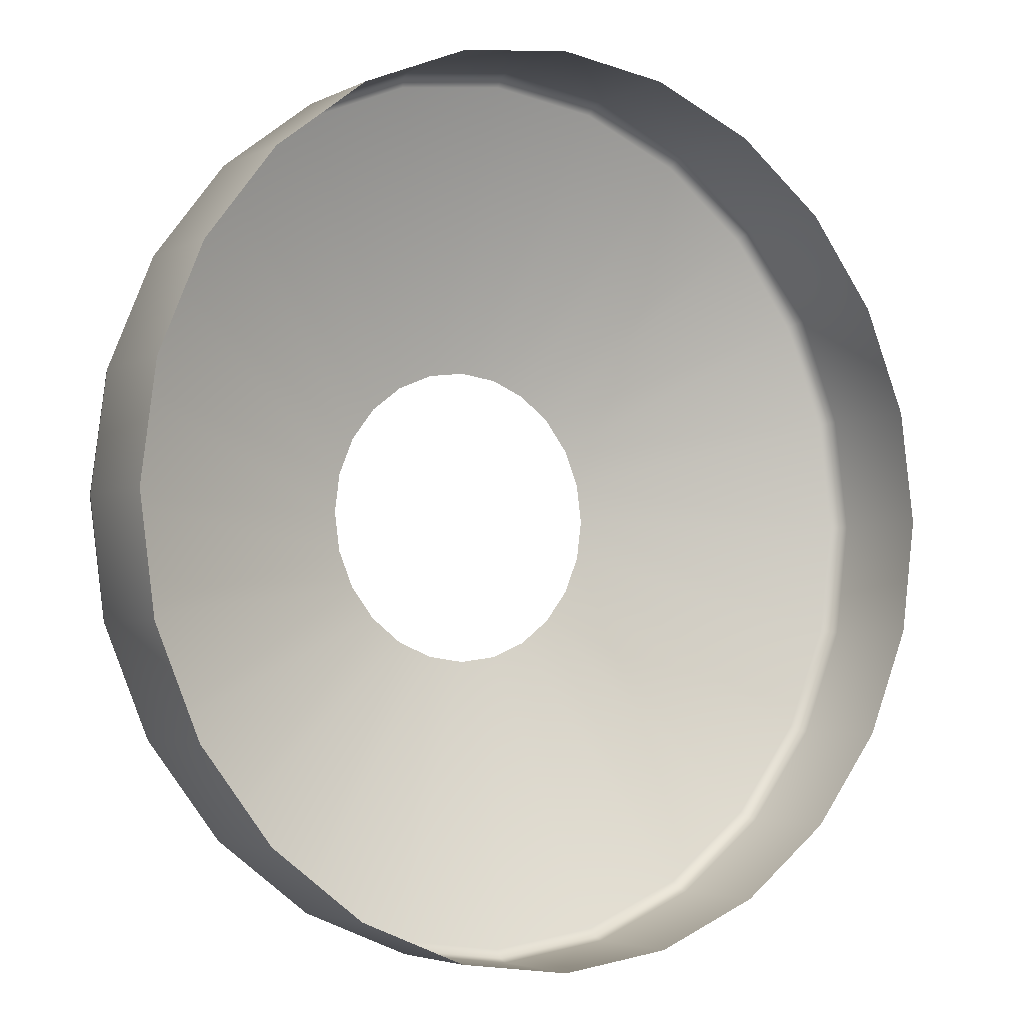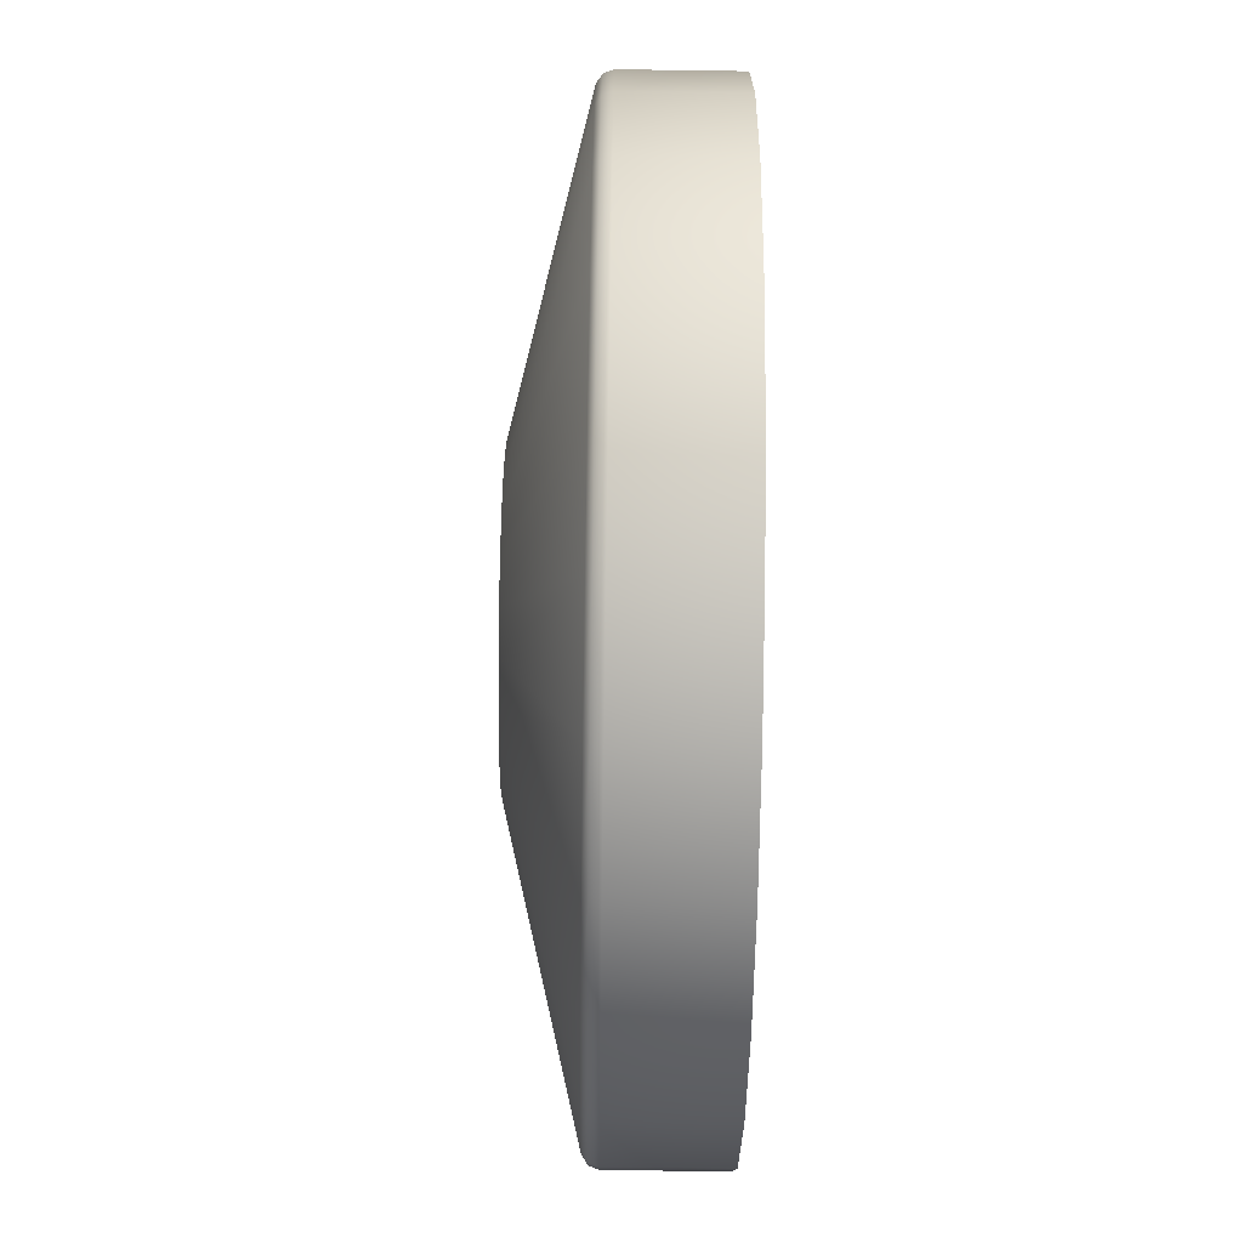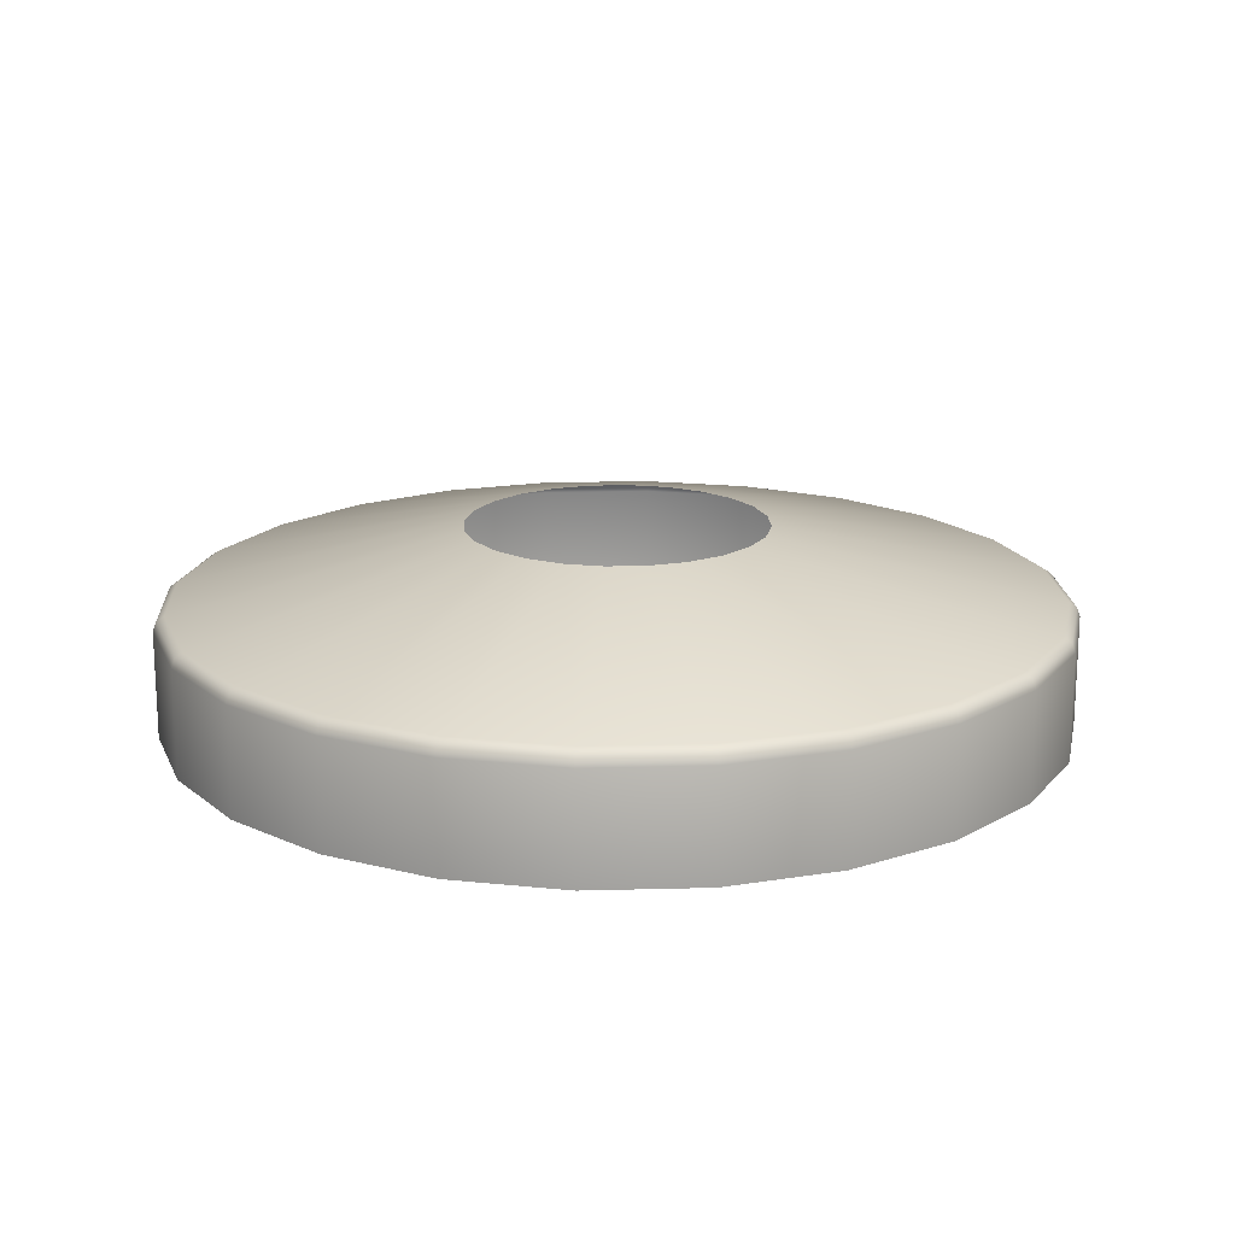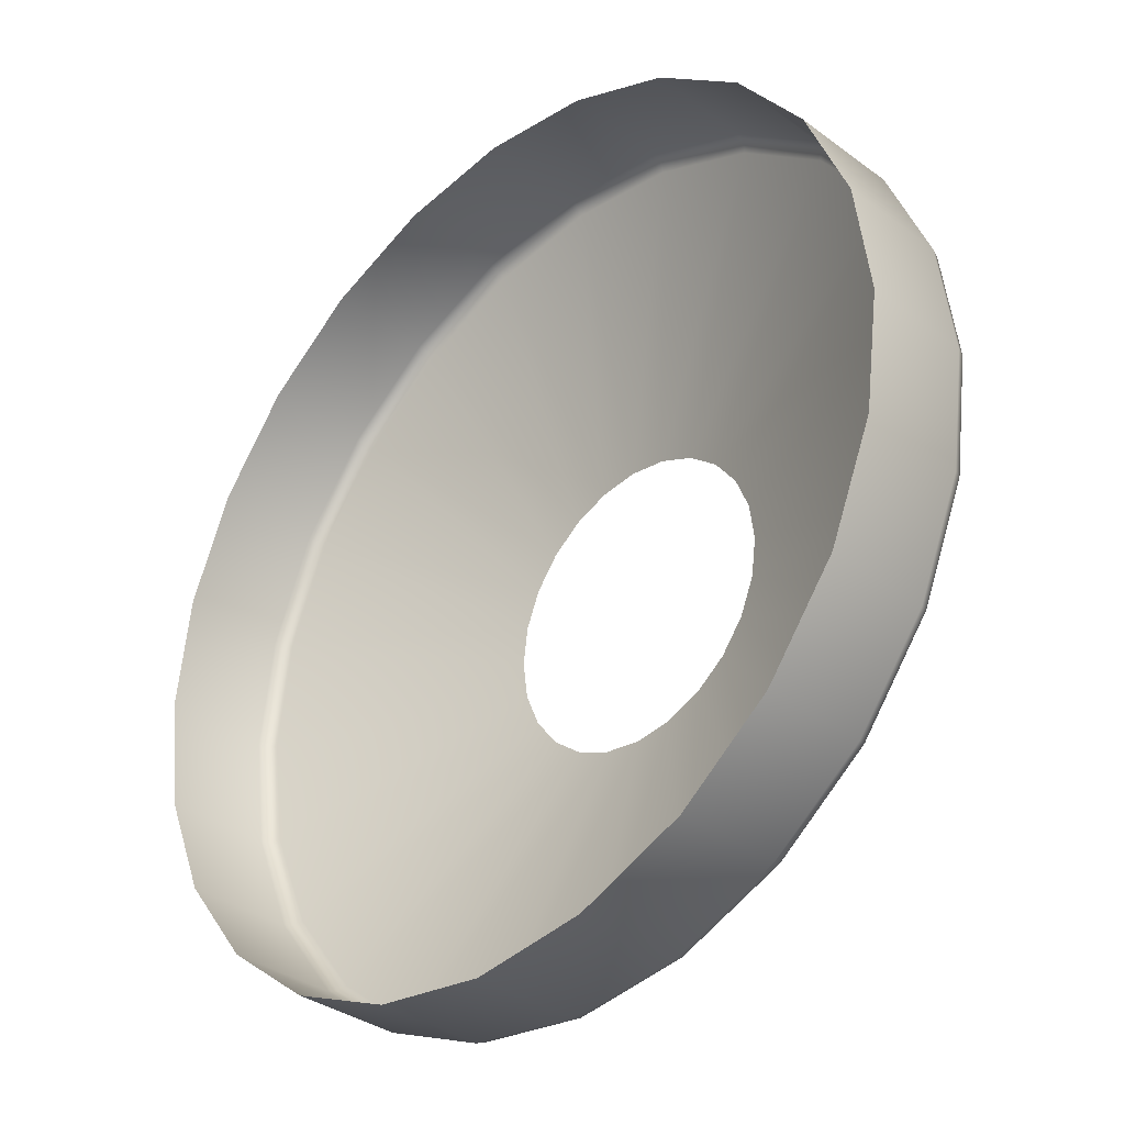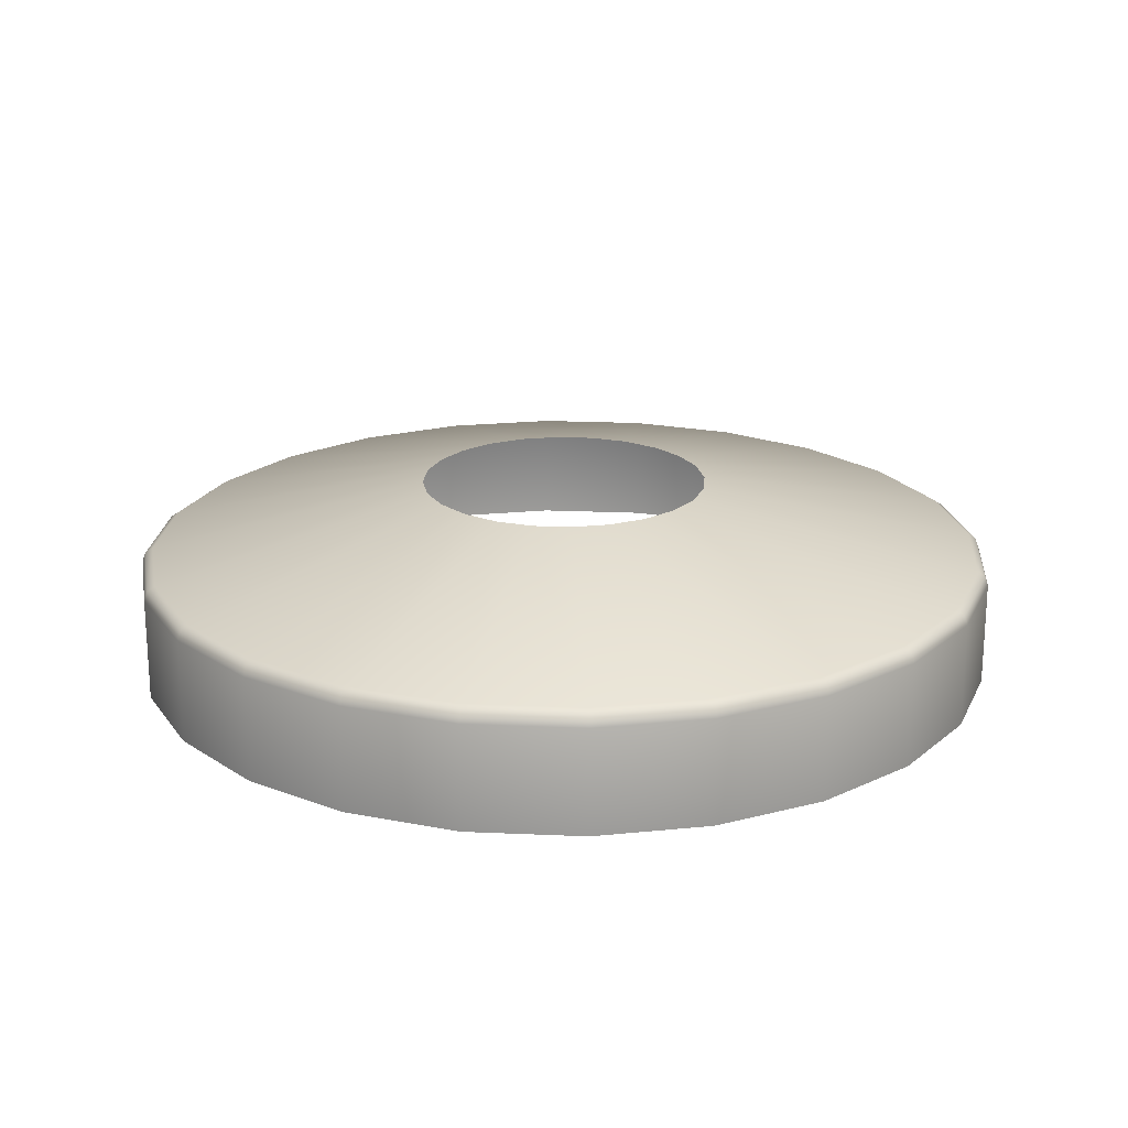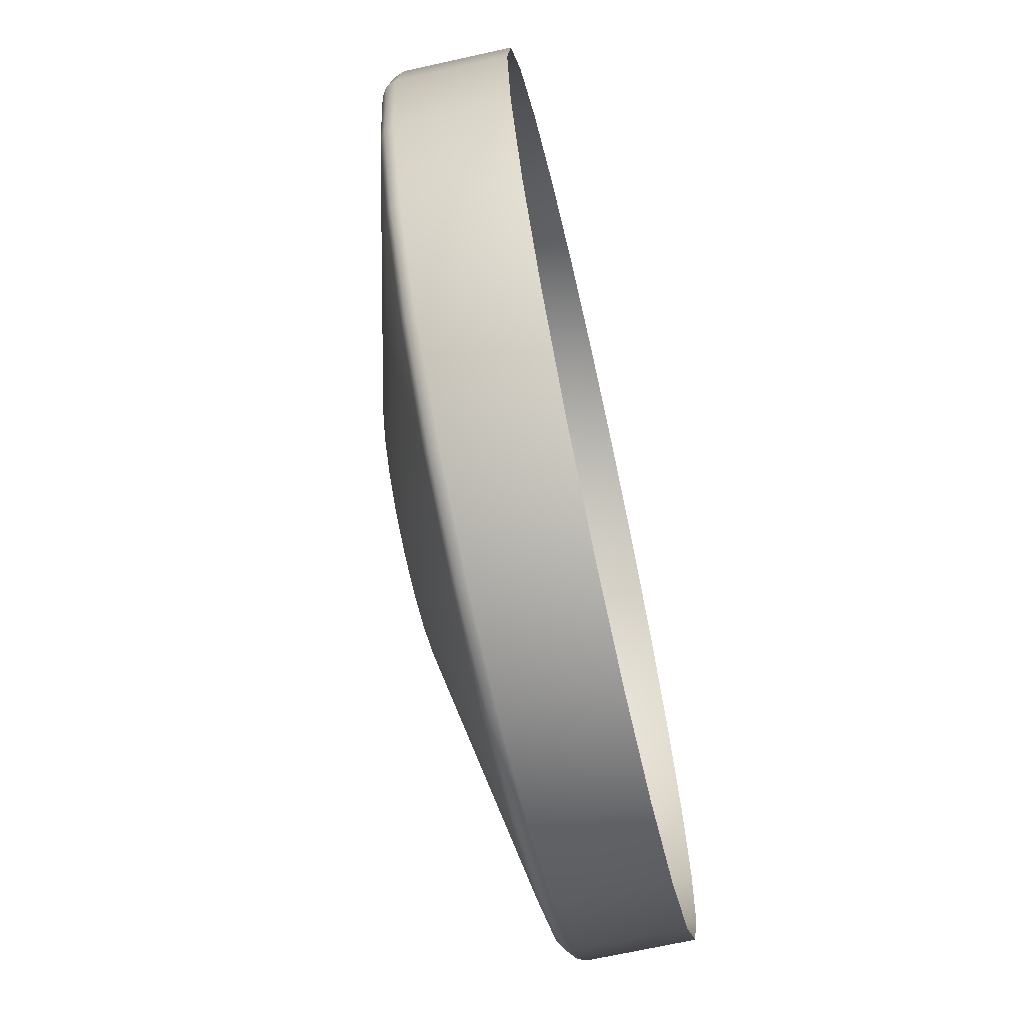
<metadata>
{"format":"obj","ext":"obj","renderer":"f3d","projection":"perspective","resolution":1024,"background":"white","views":[{"elev":-3.9,"azim":-32.9,"up":"+Z"},{"elev":-79.1,"azim":-90.8,"up":"+Z"},{"elev":17.4,"azim":-85.6,"up":"+Y"},{"elev":-34.4,"azim":45.2,"up":"+Z"},{"elev":20.6,"azim":-122.9,"up":"+Y"},{"elev":-68.1,"azim":-77.4,"up":"+Z"}]}
</metadata>
<code>
o mesh1
v 0.9375 -0.2 -2.096e-18
v 0.9056 -0.2 0.2426
v 0.8119 -0.2 0.4688
v 0.6629 -0.2 0.6629
v 0.4688 -0.2 0.8119
v 0.2426 -0.2 0.9056
v 0 -0.2 0.9375
v -0.2426 -0.2 0.9056
v -0.4688 -0.2 0.8119
v -0.6629 -0.2 0.6629
v -0.8119 -0.2 0.4688
v -0.9056 -0.2 0.2426
v -0.9375 -0.2 1.127e-16
v -0.9056 -0.2 -0.2426
v -0.8119 -0.2 -0.4688
v -0.6629 -0.2 -0.6629
v -0.4688 -0.2 -0.8119
v -0.2426 -0.2 -0.9056
v -2.296e-16 -0.2 -0.9375
v 0.2426 -0.2 -0.9056
v 0.4688 -0.2 -0.8119
v 0.6629 -0.2 -0.6629
v 0.8119 -0.2 -0.4688
v 0.9056 -0.2 -0.2426
v 0.3019 0.2 0.08088
v 0.3125 0.2 -1.303e-17
v 0.3019 0.2 -0.08088
v 0.2706 0.2 -0.1562
v 0.221 0.2 -0.221
v 0.1562 0.2 -0.2706
v 0.08088 0.2 -0.3019
v -1.399e-16 0.2 -0.3125
v -0.08088 0.2 -0.3019
v -0.1562 0.2 -0.2706
v -0.221 0.2 -0.221
v -0.2706 0.2 -0.1562
v -0.3019 0.2 -0.08088
v -0.3125 0.2 2.524e-17
v -0.3019 0.2 0.08088
v -0.2706 0.2 0.1562
v -0.221 0.2 0.221
v -0.1562 0.2 0.2706
v -0.08088 0.2 0.3019
v -6.333e-17 0.2 0.3125
v 0.08088 0.2 0.3019
v 0.1562 0.2 0.2706
v 0.221 0.2 0.221
v 0.2706 0.2 0.1562
v 0.9375 0.025 -2.096e-18
v 0.9132 0.05583 -2.522e-18
v 0.8821 0.05583 0.2364
v 0.9056 0.025 0.2426
v 0.7908 0.05583 0.4566
v 0.8119 0.025 0.4688
v 0.6457 0.05583 0.6457
v 0.6629 0.025 0.6629
v 0.4566 0.05583 0.7908
v 0.4688 0.025 0.8119
v 0.2364 0.05583 0.8821
v 0.2426 0.025 0.9056
v -2.463e-18 0.05583 0.9132
v 0 0.025 0.9375
v -0.2364 0.05583 0.8821
v -0.2426 0.025 0.9056
v -0.4566 0.05583 0.7908
v -0.4688 0.025 0.8119
v -0.6457 0.05583 0.6457
v -0.6629 0.025 0.6629
v -0.7908 0.05583 0.4566
v -0.8119 0.025 0.4688
v -0.8821 0.05583 0.2364
v -0.9056 0.025 0.2426
v -0.9132 0.05583 1.093e-16
v -0.9375 0.025 1.127e-16
v -0.8821 0.05583 -0.2364
v -0.9056 0.025 -0.2426
v -0.7908 0.05583 -0.4566
v -0.8119 0.025 -0.4688
v -0.6457 0.05583 -0.6457
v -0.6629 0.025 -0.6629
v -0.4566 0.05583 -0.7908
v -0.4688 0.025 -0.8119
v -0.2364 0.05583 -0.8821
v -0.2426 0.025 -0.9056
v -2.261e-16 0.05583 -0.9132
v -2.296e-16 0.025 -0.9375
v 0.2364 0.05583 -0.8821
v 0.2426 0.025 -0.9056
v 0.4566 0.05583 -0.7908
v 0.4688 0.025 -0.8119
v 0.6457 0.05583 -0.6457
v 0.6629 0.025 -0.6629
v 0.7908 0.05583 -0.4566
v 0.8119 0.025 -0.4688
v 0.8821 0.05583 -0.2364
v 0.9056 0.025 -0.2426
v 0.8056 0.04427 0.4651
v 0.6578 0.04427 0.6578
v 0.4651 0.04427 0.8056
v 0.2408 0.04427 0.8985
v -4.076e-19 0.04427 0.9302
v -0.2408 0.04427 0.8985
v -0.4651 0.04427 0.8056
v -0.6578 0.04427 0.6578
v -0.8056 0.04427 0.4651
v -0.8985 0.04427 0.2408
v -0.9302 0.04427 1.127e-16
v -0.8985 0.04427 -0.2408
v -0.8056 0.04427 -0.4651
v -0.6578 0.04427 -0.6578
v -0.4651 0.04427 -0.8056
v -0.2408 0.04427 -0.8985
v -2.301e-16 0.04427 -0.9302
v 0.2408 0.04427 -0.8985
v 0.4651 0.04427 -0.8056
v 0.6578 0.04427 -0.6578
v 0.8056 0.04427 -0.4651
v 0.8985 0.04427 0.2408
v 0.8985 0.04427 -0.2408
v 0.9302 0.04427 -3.436e-18
g mesh1_mesh1_auv
f 1 49 52 2
f 2 52 54 3
f 3 54 56 4
f 4 56 58 5
f 5 58 60 6
f 6 60 62 7
f 7 62 64 8
f 8 64 66 9
f 9 66 68 10
f 10 68 70 11
f 11 70 72 12
f 12 72 74 13
f 13 74 76 14
f 14 76 78 15
f 15 78 80 16
f 16 80 82 17
f 17 82 84 18
f 18 84 86 19
f 19 86 88 20
f 20 88 90 21
f 21 90 92 22
f 22 92 94 23
f 23 94 96 24
f 24 96 49 1
f 25 51 50 26
f 26 50 95 27
f 27 95 93 28
f 28 93 91 29
f 29 91 89 30
f 30 89 87 31
f 31 87 85 32
f 32 85 83 33
f 33 83 81 34
f 34 81 79 35
f 35 79 77 36
f 36 77 75 37
f 37 75 73 38
f 38 73 71 39
f 39 71 69 40
f 40 69 67 41
f 41 67 65 42
f 42 65 63 43
f 43 63 61 44
f 44 61 59 45
f 45 59 57 46
f 46 57 55 47
f 47 55 53 48
f 48 53 51 25
f 50 51 118 120
f 52 49 120 118
f 53 97 118 51
f 55 98 97 53
f 56 54 97 98
f 57 99 98 55
f 58 56 98 99
f 59 100 99 57
f 60 58 99 100
f 61 101 100 59
f 62 60 100 101
f 63 102 101 61
f 64 62 101 102
f 65 103 102 63
f 66 64 102 103
f 67 104 103 65
f 68 66 103 104
f 69 105 104 67
f 70 68 104 105
f 71 106 105 69
f 72 70 105 106
f 73 107 106 71
f 74 72 106 107
f 75 108 107 73
f 76 74 107 108
f 77 109 108 75
f 78 76 108 109
f 79 110 109 77
f 80 78 109 110
f 81 111 110 79
f 82 80 110 111
f 83 112 111 81
f 84 82 111 112
f 85 113 112 83
f 86 84 112 113
f 87 114 113 85
f 88 86 113 114
f 89 115 114 87
f 90 88 114 115
f 91 116 115 89
f 92 90 115 116
f 93 117 116 91
f 94 92 116 117
f 96 119 120 49
f 117 119 96 94
f 118 97 54 52
f 119 117 93 95
f 120 119 95 50

</code>
